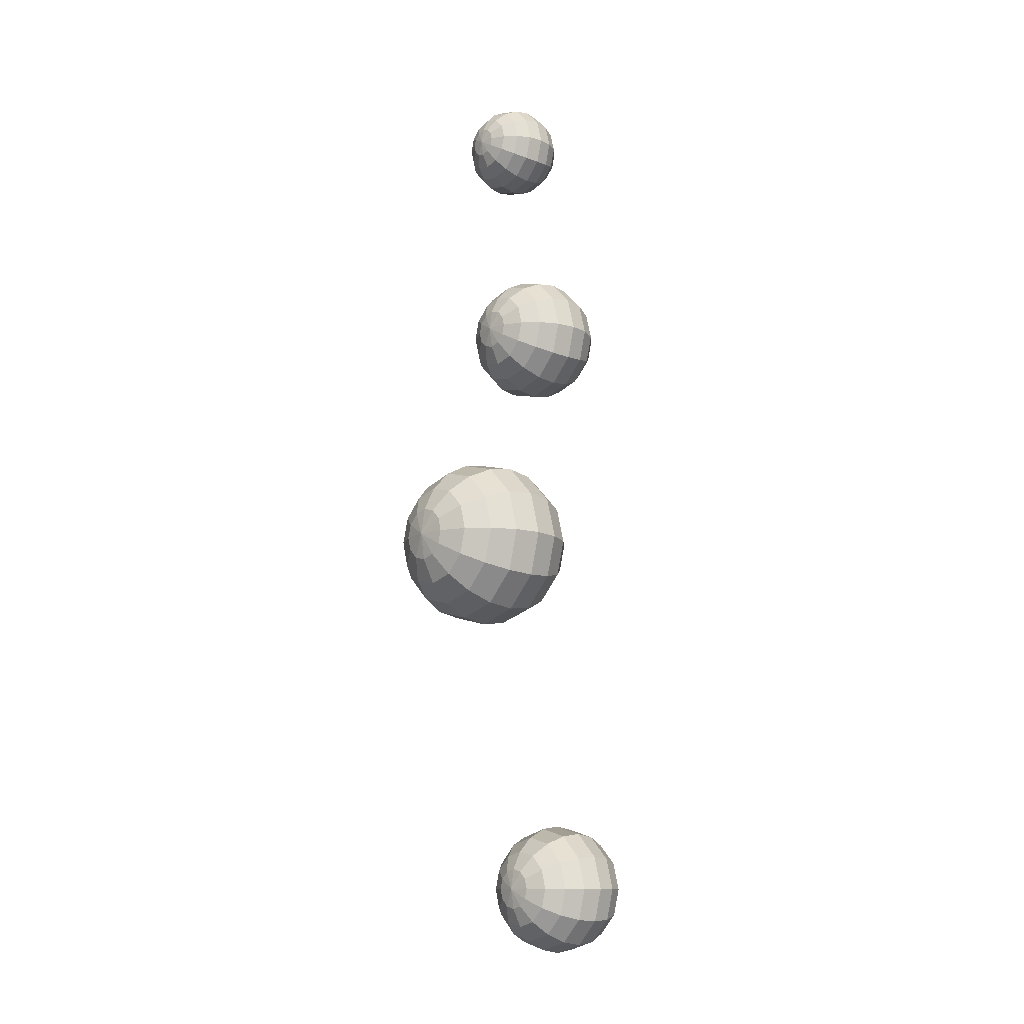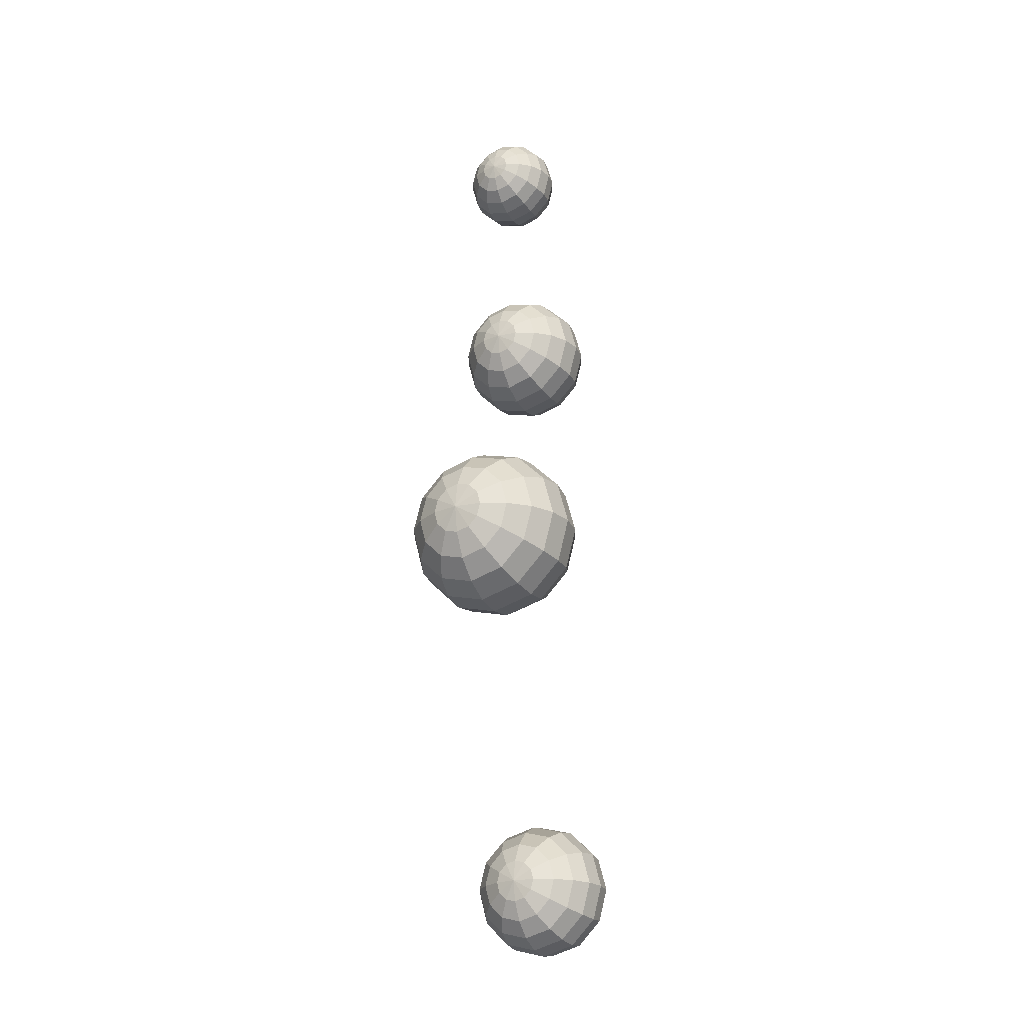
<metadata>
{"format":"obj","ext":"obj","renderer":"f3d","projection":"perspective","resolution":1024,"background":"white","views":[{"elev":-12.6,"azim":48.4,"up":"+Z"},{"elev":-23.2,"azim":27.4,"up":"+Z"}]}
</metadata>
<code>
o Sphere
v 0.08808 14.92 -4.465
v 0.08808 14.73 -4.828
v 0.08808 14.08 -5.3
v 0.08808 13.68 -5.363
v 0.08808 13.28 -5.3
v 0.08808 12.63 -4.828
v 0.08808 12.44 -4.465
v 0.2889 14.92 -4.411
v 0.4701 14.73 -4.725
v 0.6139 14.44 -4.974
v 0.7063 14.08 -5.134
v 0.7381 13.68 -5.189
v 0.7063 13.28 -5.134
v 0.6139 12.92 -4.974
v 0.4701 12.63 -4.725
v 0.2889 12.44 -4.411
v 0.436 14.92 -4.264
v 0.7498 14.73 -4.445
v 0.9989 14.44 -4.589
v 1.159 14.08 -4.682
v 1.214 13.68 -4.713
v 1.159 13.28 -4.682
v 0.9989 12.92 -4.589
v 0.7498 12.63 -4.445
v 0.436 12.44 -4.264
v 0.4898 14.92 -4.063
v 0.8522 14.73 -4.063
v 1.14 14.44 -4.063
v 1.324 14.08 -4.063
v 1.388 13.68 -4.063
v 1.324 13.28 -4.063
v 1.14 12.92 -4.063
v 0.8522 12.63 -4.063
v 0.4898 12.44 -4.063
v 0.436 14.92 -3.863
v 0.7498 14.73 -3.681
v 0.9989 14.44 -3.538
v 1.159 14.08 -3.445
v 1.214 13.68 -3.413
v 1.159 13.28 -3.445
v 0.9989 12.92 -3.538
v 0.7498 12.63 -3.681
v 0.436 12.44 -3.863
v 0.2889 14.92 -3.715
v 0.4701 14.73 -3.402
v 0.6139 14.44 -3.153
v 0.7063 14.08 -2.993
v 0.7381 13.68 -2.938
v 0.7063 13.28 -2.993
v 0.6139 12.92 -3.153
v 0.4701 12.63 -3.402
v 0.2889 12.44 -3.715
v 0.08808 14.98 -4.063
v 0.08808 14.92 -3.662
v 0.08808 14.73 -3.299
v 0.08808 14.44 -3.012
v 0.08808 14.08 -2.827
v 0.08808 13.68 -2.763
v 0.08808 13.28 -2.827
v 0.08808 12.92 -3.012
v 0.08808 12.63 -3.299
v 0.08808 12.44 -3.662
v 0.08808 12.38 -4.063
v -0.1128 14.92 -3.715
v -0.294 14.73 -3.402
v -0.4378 14.44 -3.153
v -0.5301 14.08 -2.993
v -0.5619 13.68 -2.938
v -0.5301 13.28 -2.993
v -0.4378 12.92 -3.153
v -0.294 12.63 -3.402
v -0.1128 12.44 -3.715
v -0.2598 14.92 -3.863
v -0.5737 14.73 -3.681
v -0.8227 14.44 -3.538
v -0.9827 14.08 -3.445
v -1.038 13.68 -3.413
v -0.9827 13.28 -3.445
v -0.8227 12.92 -3.538
v -0.5737 12.63 -3.681
v -0.2598 12.44 -3.863
v -0.3136 14.92 -4.063
v -0.676 14.73 -4.063
v -0.9636 14.44 -4.063
v -1.148 14.08 -4.063
v -1.212 13.68 -4.063
v -1.148 13.28 -4.063
v -0.9636 12.92 -4.063
v -0.676 12.63 -4.063
v -0.3136 12.44 -4.063
v -0.2598 14.92 -4.264
v -0.5737 14.73 -4.445
v -0.8227 14.44 -4.589
v -0.9827 14.08 -4.682
v -1.038 13.68 -4.713
v -0.9827 13.28 -4.682
v -0.8227 12.92 -4.589
v -0.5737 12.63 -4.445
v -0.2598 12.44 -4.264
v -0.1128 14.92 -4.411
v -0.294 14.73 -4.725
v -0.4378 14.44 -4.974
v -0.5301 14.08 -5.134
v -0.5619 13.68 -5.189
v -0.5301 13.28 -5.134
v -0.4378 12.92 -4.974
v -0.294 12.63 -4.725
v -0.1128 12.44 -4.411
v 0.08808 14.44 -5.115
v 0.08808 12.92 -5.115
f 4 3 11 12
f 2 1 8 9
f 7 6 15 16
f 5 4 12 13
f 109 2 9 10
f 63 7 16
f 110 5 13 14
f 3 109 10 11
f 1 53 8
f 6 110 14 15
f 12 11 20 21
f 9 8 17 18
f 16 15 24 25
f 13 12 21 22
f 10 9 18 19
f 63 16 25
f 14 13 22 23
f 11 10 19 20
f 8 53 17
f 15 14 23 24
f 17 53 26
f 24 23 32 33
f 21 20 29 30
f 18 17 26 27
f 25 24 33 34
f 22 21 30 31
f 19 18 27 28
f 63 25 34
f 23 22 31 32
f 20 19 28 29
f 29 28 37 38
f 26 53 35
f 33 32 41 42
f 30 29 38 39
f 27 26 35 36
f 34 33 42 43
f 31 30 39 40
f 28 27 36 37
f 63 34 43
f 32 31 40 41
f 63 43 52
f 41 40 49 50
f 38 37 46 47
f 35 53 44
f 42 41 50 51
f 39 38 47 48
f 36 35 44 45
f 43 42 51 52
f 40 39 48 49
f 37 36 45 46
f 49 48 58 59
f 46 45 55 56
f 63 52 62
f 50 49 59 60
f 47 46 56 57
f 44 53 54
f 51 50 60 61
f 48 47 57 58
f 45 44 54 55
f 52 51 61 62
f 55 54 64 65
f 62 61 71 72
f 59 58 68 69
f 56 55 65 66
f 63 62 72
f 60 59 69 70
f 57 56 66 67
f 54 53 64
f 61 60 70 71
f 58 57 67 68
f 68 67 76 77
f 65 64 73 74
f 72 71 80 81
f 69 68 77 78
f 66 65 74 75
f 63 72 81
f 70 69 78 79
f 67 66 75 76
f 64 53 73
f 71 70 79 80
f 73 53 82
f 80 79 88 89
f 77 76 85 86
f 74 73 82 83
f 81 80 89 90
f 78 77 86 87
f 75 74 83 84
f 63 81 90
f 79 78 87 88
f 76 75 84 85
f 88 87 96 97
f 85 84 93 94
f 82 53 91
f 89 88 97 98
f 86 85 94 95
f 83 82 91 92
f 90 89 98 99
f 87 86 95 96
f 84 83 92 93
f 63 90 99
f 93 92 101 102
f 63 99 108
f 97 96 105 106
f 94 93 102 103
f 91 53 100
f 98 97 106 107
f 95 94 103 104
f 92 91 100 101
f 99 98 107 108
f 96 95 104 105
f 105 104 4 5
f 102 101 2 109
f 63 108 7
f 106 105 5 110
f 103 102 109 3
f 100 53 1
f 107 106 110 6
f 104 103 3 4
f 101 100 1 2
f 108 107 6 7
o Sphere.001
v 0.002488 13.31 2.551
v 0.002488 13.07 2.074
v 0.002488 12.22 1.453
v 0.002488 11.69 1.369
v 0.002488 11.16 1.453
v 0.002488 10.3 2.074
v 0.002488 10.06 2.551
v 0.2668 13.31 2.622
v 0.5053 13.07 2.209
v 0.6946 12.69 1.881
v 0.8161 12.22 1.671
v 0.8579 11.69 1.598
v 0.8161 11.16 1.671
v 0.6946 10.68 1.881
v 0.5053 10.3 2.209
v 0.2668 10.06 2.622
v 0.4604 13.31 2.816
v 0.8734 13.07 2.577
v 1.201 12.69 2.388
v 1.412 12.22 2.266
v 1.484 11.69 2.225
v 1.412 11.16 2.266
v 1.201 10.68 2.388
v 0.8734 10.3 2.577
v 0.4604 10.06 2.816
v 0.5312 13.31 3.08
v 1.008 13.07 3.08
v 1.387 12.69 3.08
v 1.63 12.22 3.08
v 1.713 11.69 3.08
v 1.63 11.16 3.08
v 1.387 10.68 3.08
v 1.008 10.3 3.08
v 0.5312 10.06 3.08
v 0.4604 13.31 3.344
v 0.8734 13.07 3.583
v 1.201 12.69 3.772
v 1.412 12.22 3.894
v 1.484 11.69 3.936
v 1.412 11.16 3.894
v 1.201 10.68 3.772
v 0.8734 10.3 3.583
v 0.4604 10.06 3.344
v 0.2668 13.31 3.538
v 0.5053 13.07 3.951
v 0.6946 12.69 4.279
v 0.8161 12.22 4.489
v 0.8579 11.69 4.562
v 0.8161 11.16 4.489
v 0.6946 10.68 4.279
v 0.5053 10.3 3.951
v 0.2668 10.06 3.538
v 0.002488 13.4 3.08
v 0.002488 13.31 3.609
v 0.002488 13.07 4.086
v 0.002488 12.69 4.464
v 0.002489 12.22 4.707
v 0.002488 11.69 4.791
v 0.002489 11.16 4.707
v 0.002488 10.68 4.464
v 0.002488 10.3 4.086
v 0.002488 10.06 3.609
v 0.002488 9.977 3.08
v -0.2619 13.31 3.538
v -0.5003 13.07 3.951
v -0.6896 12.69 4.279
v -0.8111 12.22 4.489
v -0.853 11.69 4.562
v -0.8111 11.16 4.489
v -0.6896 10.68 4.279
v -0.5003 10.3 3.951
v -0.2619 10.06 3.538
v -0.4554 13.31 3.344
v -0.8684 13.07 3.583
v -1.196 12.69 3.772
v -1.407 12.22 3.894
v -1.479 11.69 3.936
v -1.407 11.16 3.894
v -1.196 10.68 3.772
v -0.8684 10.3 3.583
v -0.4554 10.06 3.344
v -0.5262 13.31 3.08
v -1.003 13.07 3.08
v -1.382 12.69 3.08
v -1.625 12.22 3.08
v -1.708 11.69 3.08
v -1.625 11.16 3.08
v -1.382 10.68 3.08
v -1.003 10.3 3.08
v -0.5262 10.06 3.08
v -0.4554 13.31 2.816
v -0.8684 13.07 2.577
v -1.196 12.69 2.388
v -1.407 12.22 2.266
v -1.479 11.69 2.225
v -1.407 11.16 2.266
v -1.196 10.68 2.388
v -0.8684 10.3 2.577
v -0.4554 10.06 2.816
v -0.2619 13.31 2.622
v -0.5003 13.07 2.209
v -0.6896 12.69 1.881
v -0.8111 12.22 1.671
v -0.853 11.69 1.598
v -0.8111 11.16 1.671
v -0.6896 10.68 1.881
v -0.5003 10.3 2.209
v -0.2619 10.06 2.622
v 0.002489 12.69 1.696
v 0.002489 10.68 1.696
f 114 113 121 122
f 112 111 118 119
f 117 116 125 126
f 115 114 122 123
f 219 112 119 120
f 173 117 126
f 220 115 123 124
f 113 219 120 121
f 111 163 118
f 116 220 124 125
f 122 121 130 131
f 119 118 127 128
f 126 125 134 135
f 123 122 131 132
f 120 119 128 129
f 173 126 135
f 124 123 132 133
f 121 120 129 130
f 118 163 127
f 125 124 133 134
f 127 163 136
f 134 133 142 143
f 131 130 139 140
f 128 127 136 137
f 135 134 143 144
f 132 131 140 141
f 129 128 137 138
f 173 135 144
f 133 132 141 142
f 130 129 138 139
f 139 138 147 148
f 136 163 145
f 143 142 151 152
f 140 139 148 149
f 137 136 145 146
f 144 143 152 153
f 141 140 149 150
f 138 137 146 147
f 173 144 153
f 142 141 150 151
f 173 153 162
f 151 150 159 160
f 148 147 156 157
f 145 163 154
f 152 151 160 161
f 149 148 157 158
f 146 145 154 155
f 153 152 161 162
f 150 149 158 159
f 147 146 155 156
f 159 158 168 169
f 156 155 165 166
f 173 162 172
f 160 159 169 170
f 157 156 166 167
f 154 163 164
f 161 160 170 171
f 158 157 167 168
f 155 154 164 165
f 162 161 171 172
f 165 164 174 175
f 172 171 181 182
f 169 168 178 179
f 166 165 175 176
f 173 172 182
f 170 169 179 180
f 167 166 176 177
f 164 163 174
f 171 170 180 181
f 168 167 177 178
f 178 177 186 187
f 175 174 183 184
f 182 181 190 191
f 179 178 187 188
f 176 175 184 185
f 173 182 191
f 180 179 188 189
f 177 176 185 186
f 174 163 183
f 181 180 189 190
f 183 163 192
f 190 189 198 199
f 187 186 195 196
f 184 183 192 193
f 191 190 199 200
f 188 187 196 197
f 185 184 193 194
f 173 191 200
f 189 188 197 198
f 186 185 194 195
f 198 197 206 207
f 195 194 203 204
f 192 163 201
f 199 198 207 208
f 196 195 204 205
f 193 192 201 202
f 200 199 208 209
f 197 196 205 206
f 194 193 202 203
f 173 200 209
f 203 202 211 212
f 173 209 218
f 207 206 215 216
f 204 203 212 213
f 201 163 210
f 208 207 216 217
f 205 204 213 214
f 202 201 210 211
f 209 208 217 218
f 206 205 214 215
f 215 214 114 115
f 212 211 112 219
f 173 218 117
f 216 215 115 220
f 213 212 219 113
f 210 163 111
f 217 216 220 116
f 214 213 113 114
f 211 210 111 112
f 218 217 116 117
o Sphere.002
v -0.003852 14.37 7.522
v -0.003852 14.18 7.16
v -0.003852 13.53 6.688
v -0.003852 13.13 6.624
v -0.003852 12.73 6.688
v -0.003852 12.08 7.16
v -0.003852 11.89 7.522
v 0.197 14.37 7.576
v 0.3782 14.18 7.262
v 0.522 13.89 7.013
v 0.6143 13.53 6.853
v 0.6461 13.13 6.798
v 0.6143 12.73 6.853
v 0.522 12.36 7.013
v 0.3782 12.08 7.262
v 0.197 11.89 7.576
v 0.3441 14.37 7.723
v 0.6579 14.18 7.542
v 0.907 13.89 7.398
v 1.067 13.53 7.306
v 1.122 13.13 7.274
v 1.067 12.73 7.306
v 0.907 12.36 7.398
v 0.6579 12.08 7.542
v 0.3441 11.89 7.723
v 0.3979 14.37 7.924
v 0.7603 14.18 7.924
v 1.048 13.89 7.924
v 1.233 13.53 7.924
v 1.296 13.13 7.924
v 1.233 12.73 7.924
v 1.048 12.36 7.924
v 0.7603 12.08 7.924
v 0.3979 11.89 7.924
v 0.3441 14.37 8.125
v 0.6579 14.18 8.306
v 0.907 13.89 8.45
v 1.067 13.53 8.542
v 1.122 13.13 8.574
v 1.067 12.73 8.542
v 0.907 12.36 8.45
v 0.6579 12.08 8.306
v 0.3441 11.89 8.125
v 0.197 14.37 8.272
v 0.3782 14.18 8.586
v 0.522 13.89 8.835
v 0.6143 13.53 8.995
v 0.6461 13.13 9.05
v 0.6143 12.73 8.995
v 0.522 12.36 8.835
v 0.3782 12.08 8.586
v 0.197 11.89 8.272
v -0.003852 14.43 7.924
v -0.003852 14.37 8.326
v -0.003852 14.18 8.688
v -0.003852 13.89 8.976
v -0.003852 13.53 9.16
v -0.003852 13.13 9.224
v -0.003852 12.73 9.16
v -0.003852 12.36 8.976
v -0.003852 12.08 8.688
v -0.003852 11.89 8.326
v -0.003852 11.83 7.924
v -0.2047 14.37 8.272
v -0.3859 14.18 8.586
v -0.5297 13.89 8.835
v -0.622 13.53 8.995
v -0.6539 13.13 9.05
v -0.622 12.73 8.995
v -0.5297 12.36 8.835
v -0.3859 12.08 8.586
v -0.2047 11.89 8.272
v -0.3518 14.37 8.125
v -0.6656 14.18 8.306
v -0.9147 13.89 8.45
v -1.075 13.53 8.542
v -1.13 13.13 8.574
v -1.075 12.73 8.542
v -0.9147 12.36 8.45
v -0.6656 12.08 8.306
v -0.3518 11.89 8.125
v -0.4056 14.37 7.924
v -0.768 14.18 7.924
v -1.056 13.89 7.924
v -1.24 13.53 7.924
v -1.304 13.13 7.924
v -1.24 12.73 7.924
v -1.056 12.36 7.924
v -0.768 12.08 7.924
v -0.4056 11.89 7.924
v -0.3518 14.37 7.723
v -0.6656 14.18 7.542
v -0.9147 13.89 7.398
v -1.075 13.53 7.306
v -1.13 13.13 7.274
v -1.075 12.73 7.306
v -0.9147 12.36 7.398
v -0.6656 12.08 7.542
v -0.3518 11.89 7.723
v -0.2047 14.37 7.576
v -0.3859 14.18 7.262
v -0.5297 13.89 7.013
v -0.622 13.53 6.853
v -0.6539 13.13 6.798
v -0.622 12.73 6.853
v -0.5297 12.36 7.013
v -0.3859 12.08 7.262
v -0.2047 11.89 7.576
v -0.003852 13.89 6.872
v -0.003852 12.36 6.872
f 224 223 231 232
f 222 221 228 229
f 227 226 235 236
f 225 224 232 233
f 329 222 229 230
f 283 227 236
f 330 225 233 234
f 223 329 230 231
f 221 273 228
f 226 330 234 235
f 232 231 240 241
f 229 228 237 238
f 236 235 244 245
f 233 232 241 242
f 230 229 238 239
f 283 236 245
f 234 233 242 243
f 231 230 239 240
f 228 273 237
f 235 234 243 244
f 237 273 246
f 244 243 252 253
f 241 240 249 250
f 238 237 246 247
f 245 244 253 254
f 242 241 250 251
f 239 238 247 248
f 283 245 254
f 243 242 251 252
f 240 239 248 249
f 249 248 257 258
f 246 273 255
f 253 252 261 262
f 250 249 258 259
f 247 246 255 256
f 254 253 262 263
f 251 250 259 260
f 248 247 256 257
f 283 254 263
f 252 251 260 261
f 283 263 272
f 261 260 269 270
f 258 257 266 267
f 255 273 264
f 262 261 270 271
f 259 258 267 268
f 256 255 264 265
f 263 262 271 272
f 260 259 268 269
f 257 256 265 266
f 269 268 278 279
f 266 265 275 276
f 283 272 282
f 270 269 279 280
f 267 266 276 277
f 264 273 274
f 271 270 280 281
f 268 267 277 278
f 265 264 274 275
f 272 271 281 282
f 275 274 284 285
f 282 281 291 292
f 279 278 288 289
f 276 275 285 286
f 283 282 292
f 280 279 289 290
f 277 276 286 287
f 274 273 284
f 281 280 290 291
f 278 277 287 288
f 288 287 296 297
f 285 284 293 294
f 292 291 300 301
f 289 288 297 298
f 286 285 294 295
f 283 292 301
f 290 289 298 299
f 287 286 295 296
f 284 273 293
f 291 290 299 300
f 293 273 302
f 300 299 308 309
f 297 296 305 306
f 294 293 302 303
f 301 300 309 310
f 298 297 306 307
f 295 294 303 304
f 283 301 310
f 299 298 307 308
f 296 295 304 305
f 308 307 316 317
f 305 304 313 314
f 302 273 311
f 309 308 317 318
f 306 305 314 315
f 303 302 311 312
f 310 309 318 319
f 307 306 315 316
f 304 303 312 313
f 283 310 319
f 313 312 321 322
f 283 319 328
f 317 316 325 326
f 314 313 322 323
f 311 273 320
f 318 317 326 327
f 315 314 323 324
f 312 311 320 321
f 319 318 327 328
f 316 315 324 325
f 325 324 224 225
f 322 321 222 329
f 283 328 227
f 326 325 225 330
f 323 322 329 223
f 320 273 221
f 327 326 330 226
f 324 323 223 224
f 321 320 221 222
f 328 327 226 227
o Sphere.003
v 0.01323 13.4 11.94
v 0.01323 13.26 11.68
v 0.01323 12.79 11.33
v 0.01323 12.5 11.29
v 0.01323 12.21 11.33
v 0.01323 11.74 11.68
v 0.01323 11.61 11.94
v 0.1587 13.4 11.98
v 0.2899 13.26 11.75
v 0.3941 13.05 11.57
v 0.4609 12.79 11.45
v 0.484 12.5 11.41
v 0.4609 12.21 11.45
v 0.3941 11.95 11.57
v 0.2899 11.74 11.75
v 0.1587 11.61 11.98
v 0.2652 13.4 12.08
v 0.4925 13.26 11.95
v 0.6729 13.05 11.85
v 0.7887 12.79 11.78
v 0.8286 12.5 11.76
v 0.7887 12.21 11.78
v 0.6729 11.95 11.85
v 0.4925 11.74 11.95
v 0.2652 11.61 12.08
v 0.3042 13.4 12.23
v 0.5666 13.26 12.23
v 0.7749 13.05 12.23
v 0.9086 12.79 12.23
v 0.9547 12.5 12.23
v 0.9086 12.21 12.23
v 0.7749 11.95 12.23
v 0.5666 11.74 12.23
v 0.3042 11.61 12.23
v 0.2652 13.4 12.38
v 0.4925 13.26 12.51
v 0.6729 13.05 12.61
v 0.7887 12.79 12.68
v 0.8286 12.5 12.7
v 0.7887 12.21 12.68
v 0.6729 11.95 12.61
v 0.4925 11.74 12.51
v 0.2652 11.61 12.38
v 0.1587 13.4 12.48
v 0.2899 13.26 12.71
v 0.3941 13.05 12.89
v 0.4609 12.79 13.01
v 0.484 12.5 13.05
v 0.4609 12.21 13.01
v 0.3941 11.95 12.89
v 0.2899 11.74 12.71
v 0.1587 11.61 12.48
v 0.01323 13.44 12.23
v 0.01323 13.4 12.52
v 0.01323 13.26 12.78
v 0.01323 13.05 12.99
v 0.01323 12.79 13.13
v 0.01323 12.5 13.17
v 0.01323 12.21 13.13
v 0.01323 11.95 12.99
v 0.01323 11.74 12.78
v 0.01323 11.61 12.52
v 0.01323 11.56 12.23
v -0.1322 13.4 12.48
v -0.2635 13.26 12.71
v -0.3676 13.05 12.89
v -0.4345 12.79 13.01
v -0.4575 12.5 13.05
v -0.4345 12.21 13.01
v -0.3676 11.95 12.89
v -0.2635 11.74 12.71
v -0.1322 11.61 12.48
v -0.2387 13.4 12.38
v -0.466 13.26 12.51
v -0.6464 13.05 12.61
v -0.7622 12.79 12.68
v -0.8021 12.5 12.7
v -0.7622 12.21 12.68
v -0.6464 11.95 12.61
v -0.466 11.74 12.51
v -0.2387 11.61 12.38
v -0.2777 13.4 12.23
v -0.5402 13.26 12.23
v -0.7484 13.05 12.23
v -0.8822 12.79 12.23
v -0.9283 12.5 12.23
v -0.8822 12.21 12.23
v -0.7484 11.95 12.23
v -0.5402 11.74 12.23
v -0.2777 11.61 12.23
v -0.2387 13.4 12.08
v -0.466 13.26 11.95
v -0.6464 13.05 11.85
v -0.7622 12.79 11.78
v -0.8021 12.5 11.76
v -0.7622 12.21 11.78
v -0.6464 11.95 11.85
v -0.466 11.74 11.95
v -0.2387 11.61 12.08
v -0.1322 13.4 11.98
v -0.2635 13.26 11.75
v -0.3676 13.05 11.57
v -0.4345 12.79 11.45
v -0.4575 12.5 11.41
v -0.4345 12.21 11.45
v -0.3676 11.95 11.57
v -0.2635 11.74 11.75
v -0.1322 11.61 11.98
v 0.01323 13.05 11.47
v 0.01323 11.95 11.47
f 334 333 341 342
f 332 331 338 339
f 337 336 345 346
f 335 334 342 343
f 439 332 339 340
f 393 337 346
f 440 335 343 344
f 333 439 340 341
f 331 383 338
f 336 440 344 345
f 342 341 350 351
f 339 338 347 348
f 346 345 354 355
f 343 342 351 352
f 340 339 348 349
f 393 346 355
f 344 343 352 353
f 341 340 349 350
f 338 383 347
f 345 344 353 354
f 347 383 356
f 354 353 362 363
f 351 350 359 360
f 348 347 356 357
f 355 354 363 364
f 352 351 360 361
f 349 348 357 358
f 393 355 364
f 353 352 361 362
f 350 349 358 359
f 359 358 367 368
f 356 383 365
f 363 362 371 372
f 360 359 368 369
f 357 356 365 366
f 364 363 372 373
f 361 360 369 370
f 358 357 366 367
f 393 364 373
f 362 361 370 371
f 393 373 382
f 371 370 379 380
f 368 367 376 377
f 365 383 374
f 372 371 380 381
f 369 368 377 378
f 366 365 374 375
f 373 372 381 382
f 370 369 378 379
f 367 366 375 376
f 379 378 388 389
f 376 375 385 386
f 393 382 392
f 380 379 389 390
f 377 376 386 387
f 374 383 384
f 381 380 390 391
f 378 377 387 388
f 375 374 384 385
f 382 381 391 392
f 385 384 394 395
f 392 391 401 402
f 389 388 398 399
f 386 385 395 396
f 393 392 402
f 390 389 399 400
f 387 386 396 397
f 384 383 394
f 391 390 400 401
f 388 387 397 398
f 398 397 406 407
f 395 394 403 404
f 402 401 410 411
f 399 398 407 408
f 396 395 404 405
f 393 402 411
f 400 399 408 409
f 397 396 405 406
f 394 383 403
f 401 400 409 410
f 403 383 412
f 410 409 418 419
f 407 406 415 416
f 404 403 412 413
f 411 410 419 420
f 408 407 416 417
f 405 404 413 414
f 393 411 420
f 409 408 417 418
f 406 405 414 415
f 418 417 426 427
f 415 414 423 424
f 412 383 421
f 419 418 427 428
f 416 415 424 425
f 413 412 421 422
f 420 419 428 429
f 417 416 425 426
f 414 413 422 423
f 393 420 429
f 423 422 431 432
f 393 429 438
f 427 426 435 436
f 424 423 432 433
f 421 383 430
f 428 427 436 437
f 425 424 433 434
f 422 421 430 431
f 429 428 437 438
f 426 425 434 435
f 435 434 334 335
f 432 431 332 439
f 393 438 337
f 436 435 335 440
f 433 432 439 333
f 430 383 331
f 437 436 440 336
f 434 433 333 334
f 431 430 331 332
f 438 437 336 337

</code>
